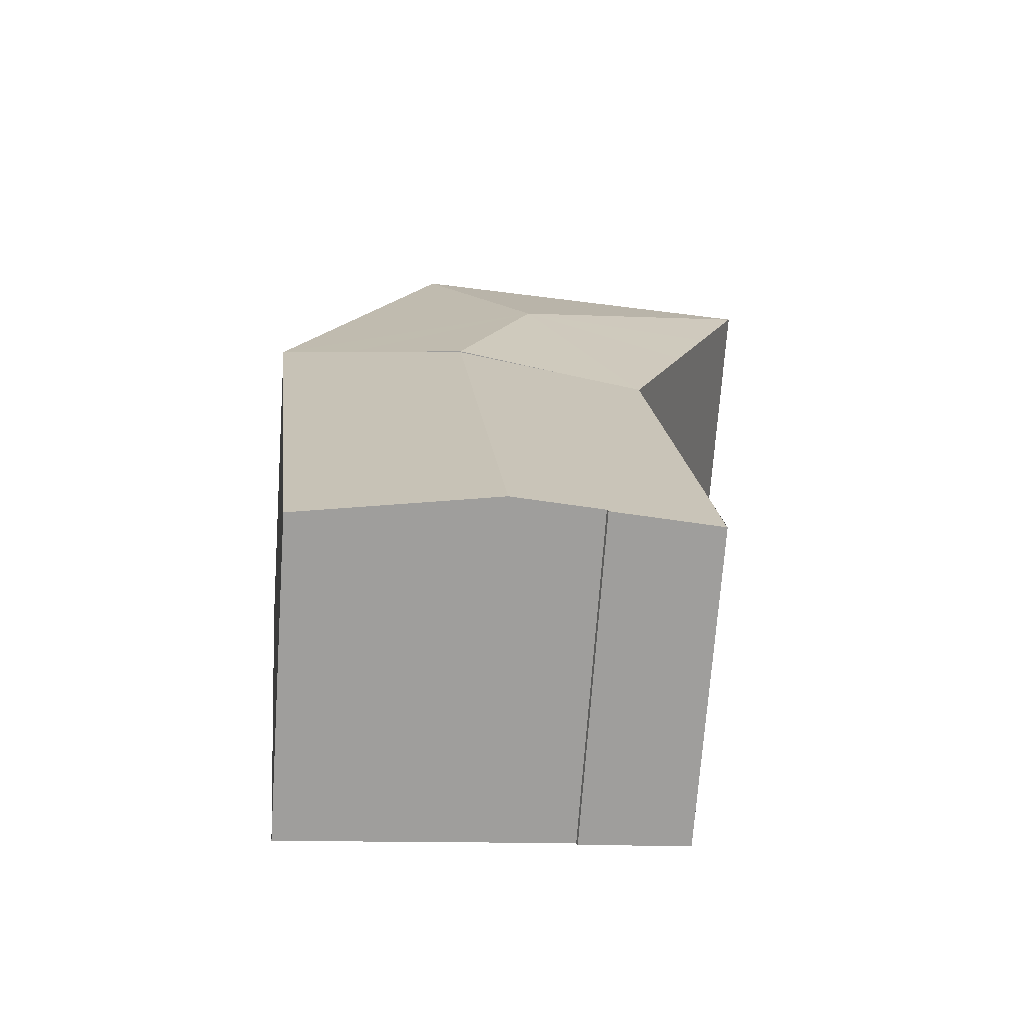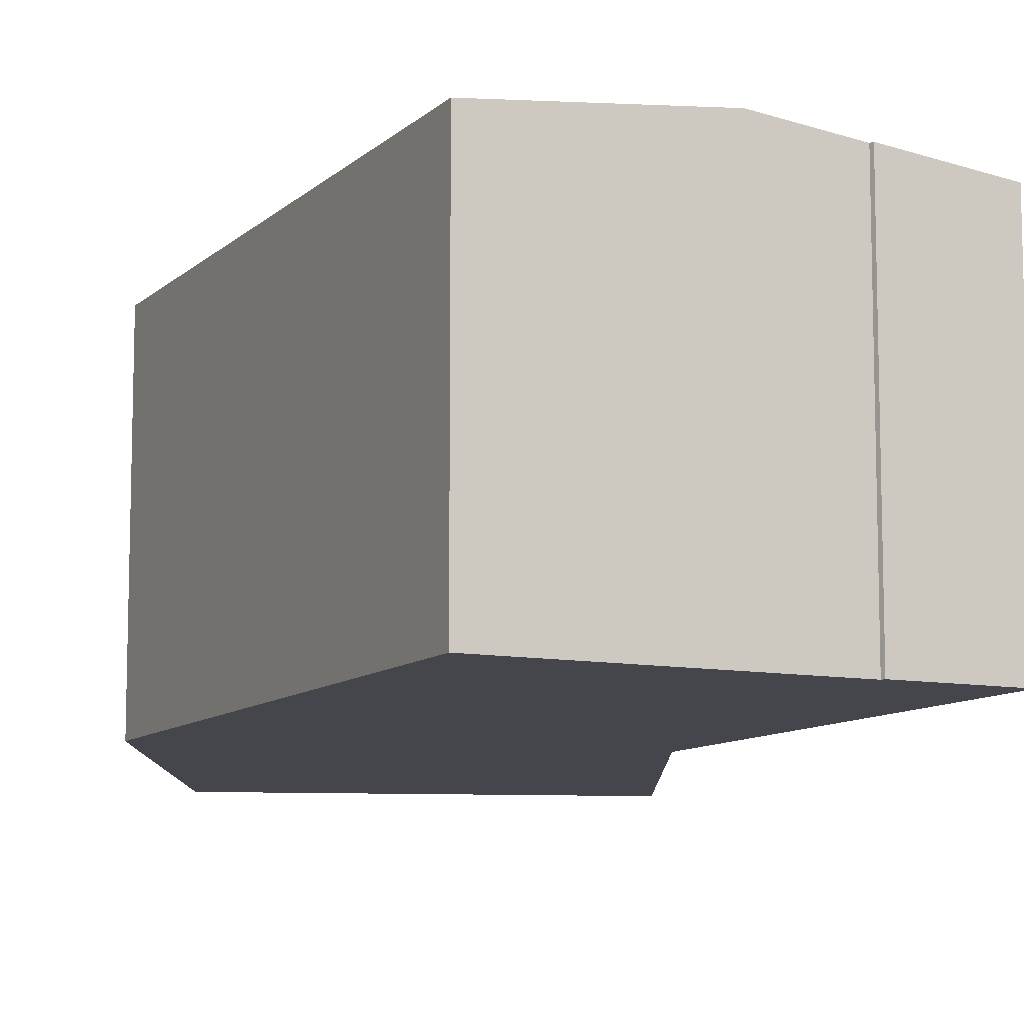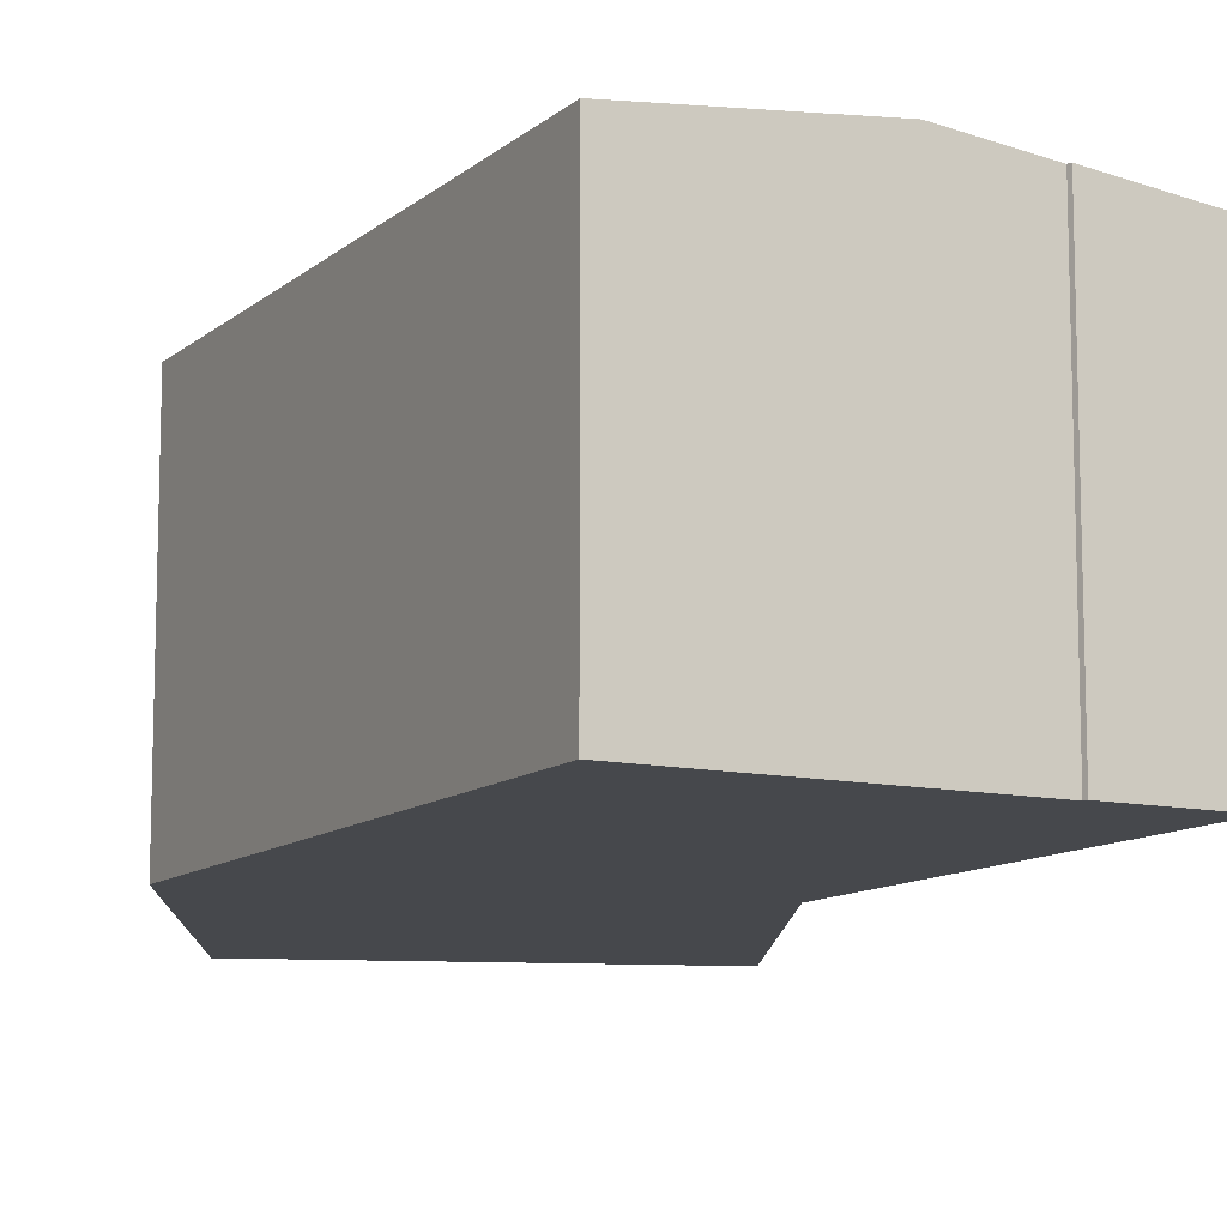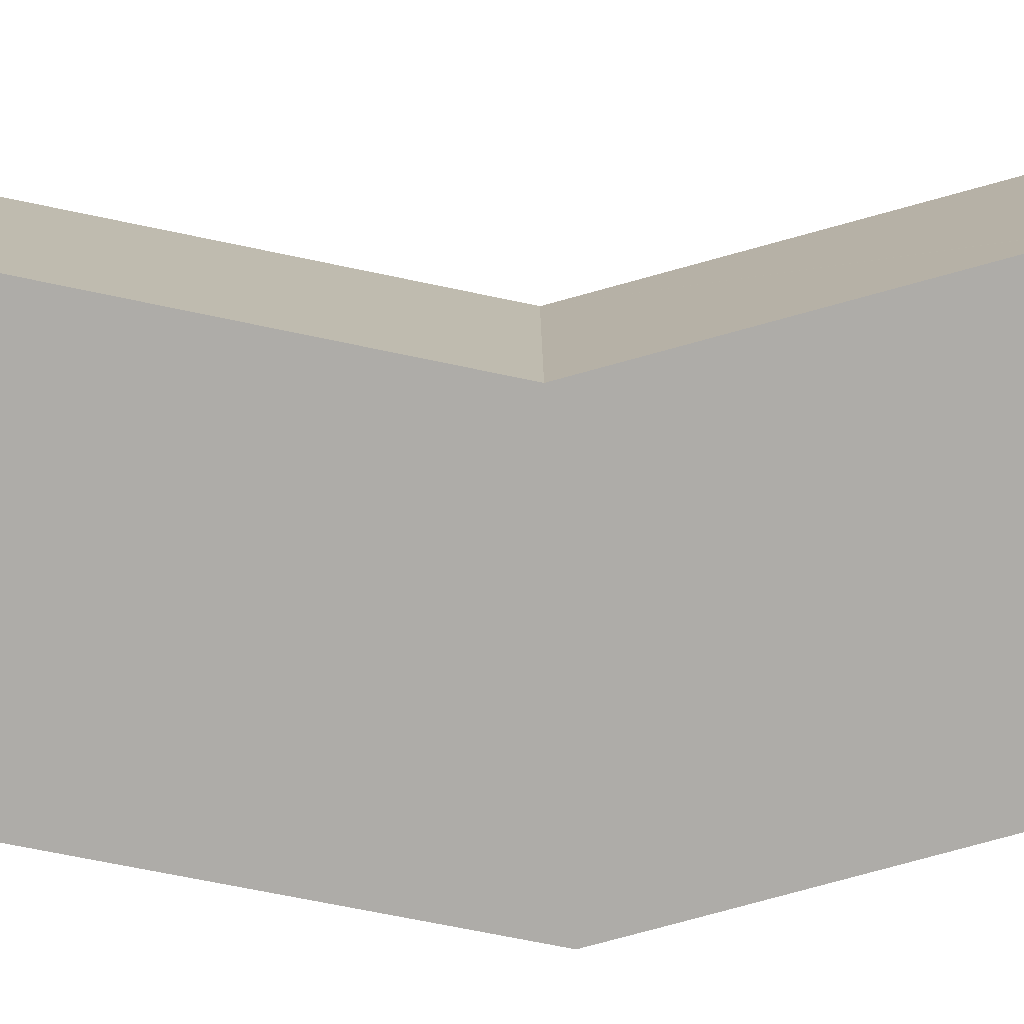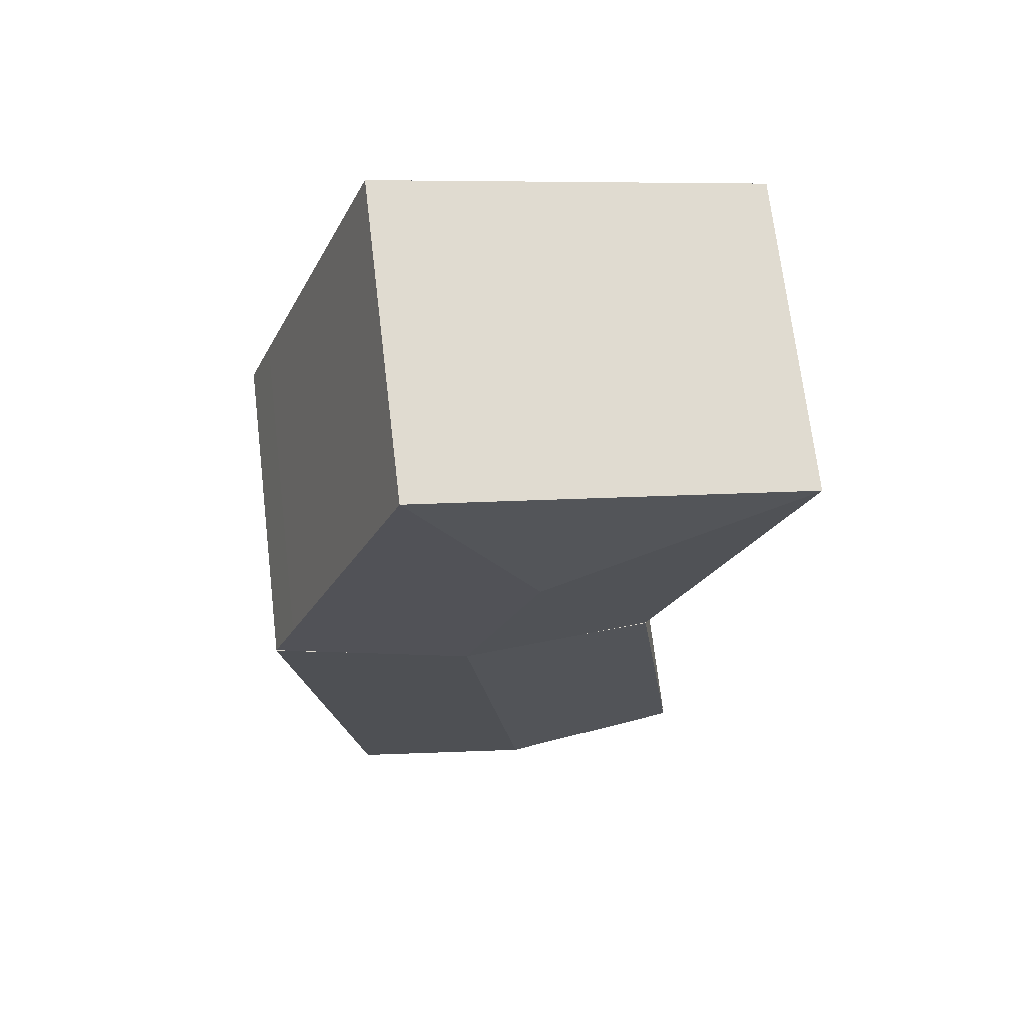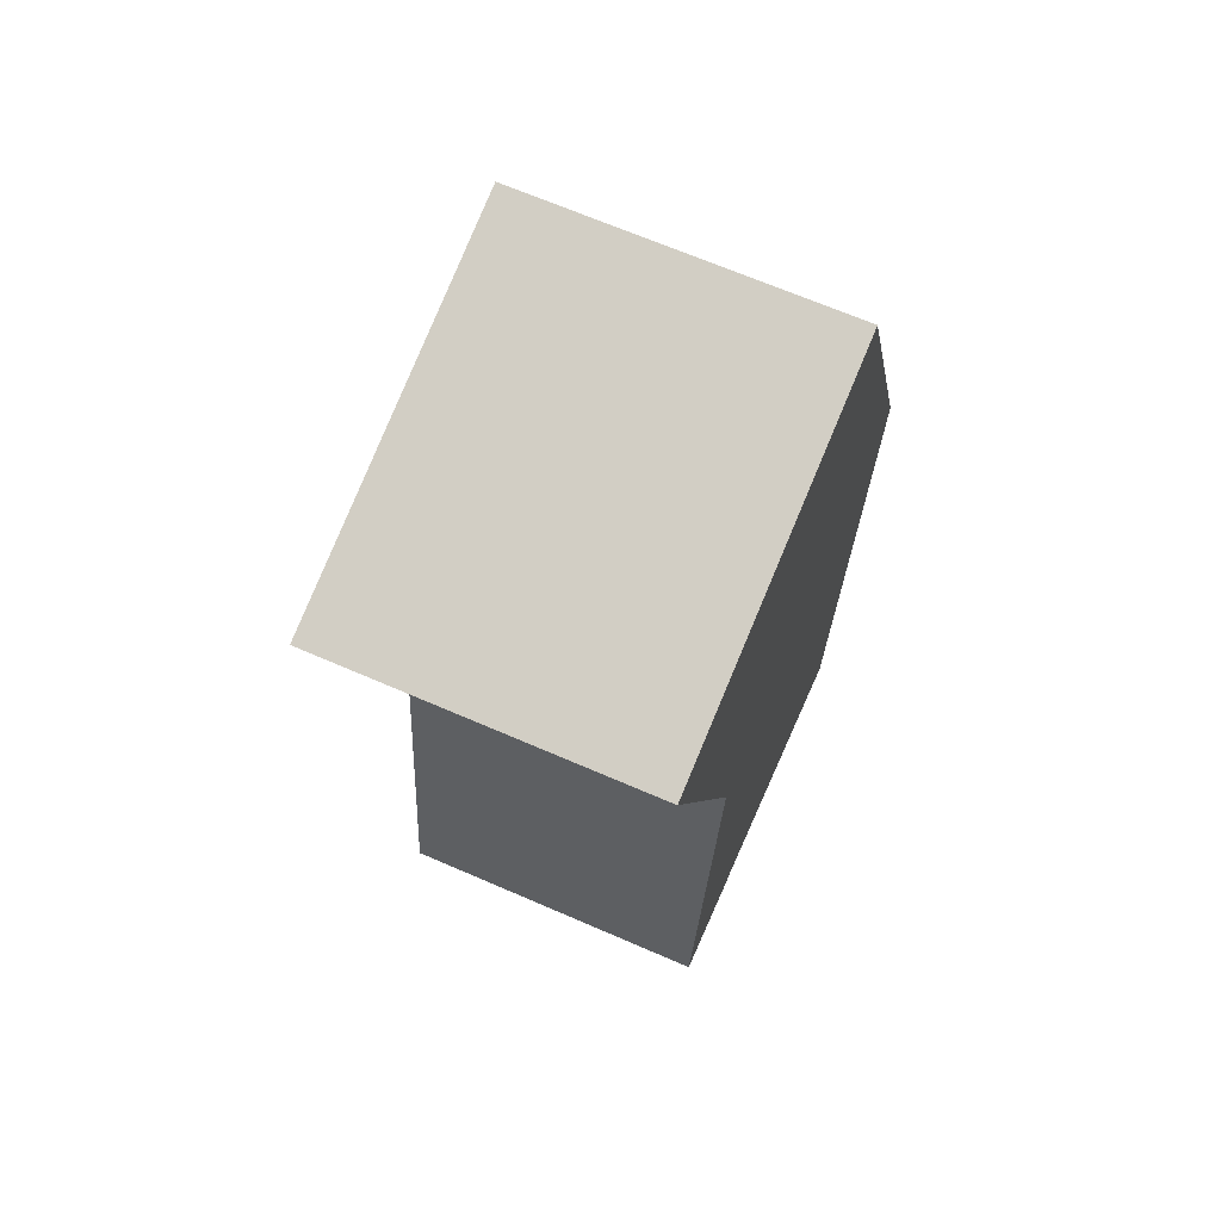
<metadata>
{"format":"obj","ext":"obj","renderer":"f3d","projection":"perspective","resolution":1024,"background":"white","views":[{"elev":-71.1,"azim":175.9,"up":"+Z"},{"elev":-10.0,"azim":160.2,"up":"+Y"},{"elev":-11.1,"azim":158.1,"up":"+Y"},{"elev":-76.9,"azim":-94.9,"up":"+Y"},{"elev":70.7,"azim":173.2,"up":"+Z"},{"elev":67.7,"azim":-66.5,"up":"+Z"}]}
</metadata>
<code>
v  8.388 10.97 -4.57
v  10.74 10.24 2.506
v  12.35 10.24 2.883
v  0 10.24 6.271e-16
v  0.02 10.25 -0.053
v  16.47 10.24 -8.152
v  17.27 10.24 -10.29
v  14.76 10.53 -10.65
v  10.87 10.97 -11.21
v  6.962 10.53 -11.78
v  4.471 10.24 -12.14
v  2.632 10.24 -7.147
v  1.477 10.25 -4.01
v  0 0 0
v  0.02 3.245e-18 -0.053
v  1.477 2.455e-16 -4.01
v  2.632 4.376e-16 -7.147
v  4.471 7.432e-16 -12.14
v  10.74 -1.534e-16 2.506
v  12.35 -1.765e-16 2.883
v  16.47 4.992e-16 -8.152
v  17.27 6.301e-16 -10.29
v  14.76 6.522e-16 -10.65
v  6.962 7.212e-16 -11.78
v  10.87 6.866e-16 -11.21
v  15.35 10.26 -27.83
v  17.27 10.26 -10.29
v  10.87 10.94 -11.21
v  9.133 10.94 -27.11
v  2.802 10.25 -26.49
v  6.303 10.63 -26.78
v  6.26 10.63 -26.89
v  2.993 10.25 -24.74
v  4.471 10.26 -12.14
v  2.788 1.622e-15 -26.49
v  2.788 10.25 -26.49
v  2.993 1.515e-15 -24.74
v  15.35 1.704e-15 -27.83
v  6.303 1.64e-15 -26.78
v  6.26 1.647e-15 -26.89
v  9.133 1.66e-15 -27.11
v  2.802 1.622e-15 -26.49
g defaultobject
f 1 2 3
f 2 1 4
f 4 1 5
f 6 1 3
f 1 6 7
f 1 7 8
f 1 8 9
f 10 1 9
f 1 10 11
f 1 11 12
f 1 12 13
f 1 13 5
f 5 14 4
f 14 5 13
f 14 13 12
f 14 12 11
f 14 11 15
f 15 11 16
f 16 11 17
f 17 11 18
f 14 2 4
f 2 14 19
f 2 19 3
f 3 19 20
f 20 6 3
f 6 20 21
f 6 21 7
f 7 21 22
f 22 8 7
f 8 22 9
f 9 22 10
f 10 22 11
f 11 22 23
f 11 23 18
f 18 23 24
f 24 23 25
f 21 23 22
f 23 21 20
f 23 20 25
f 25 20 24
f 24 20 18
f 18 20 19
f 18 19 17
f 17 19 16
f 16 19 15
f 15 19 14
f 26 8 27
f 8 26 28
f 28 26 29
f 30 31 32
f 31 28 29
f 28 31 30
f 28 30 33
f 28 33 10
f 10 33 34
f 35 33 36
f 33 35 34
f 34 35 18
f 18 35 37
f 18 10 34
f 10 18 28
f 28 18 8
f 8 18 27
f 27 18 23
f 27 23 22
f 23 18 24
f 23 24 25
f 22 26 27
f 26 22 38
f 39 32 31
f 32 39 40
f 38 29 26
f 29 38 31
f 31 38 39
f 39 38 41
f 42 36 30
f 36 42 35
f 40 30 32
f 30 40 42
f 37 24 18
f 24 37 25
f 25 37 23
f 23 37 35
f 23 35 42
f 23 42 39
f 39 42 40
f 39 22 23
f 22 39 41
f 22 41 38

</code>
